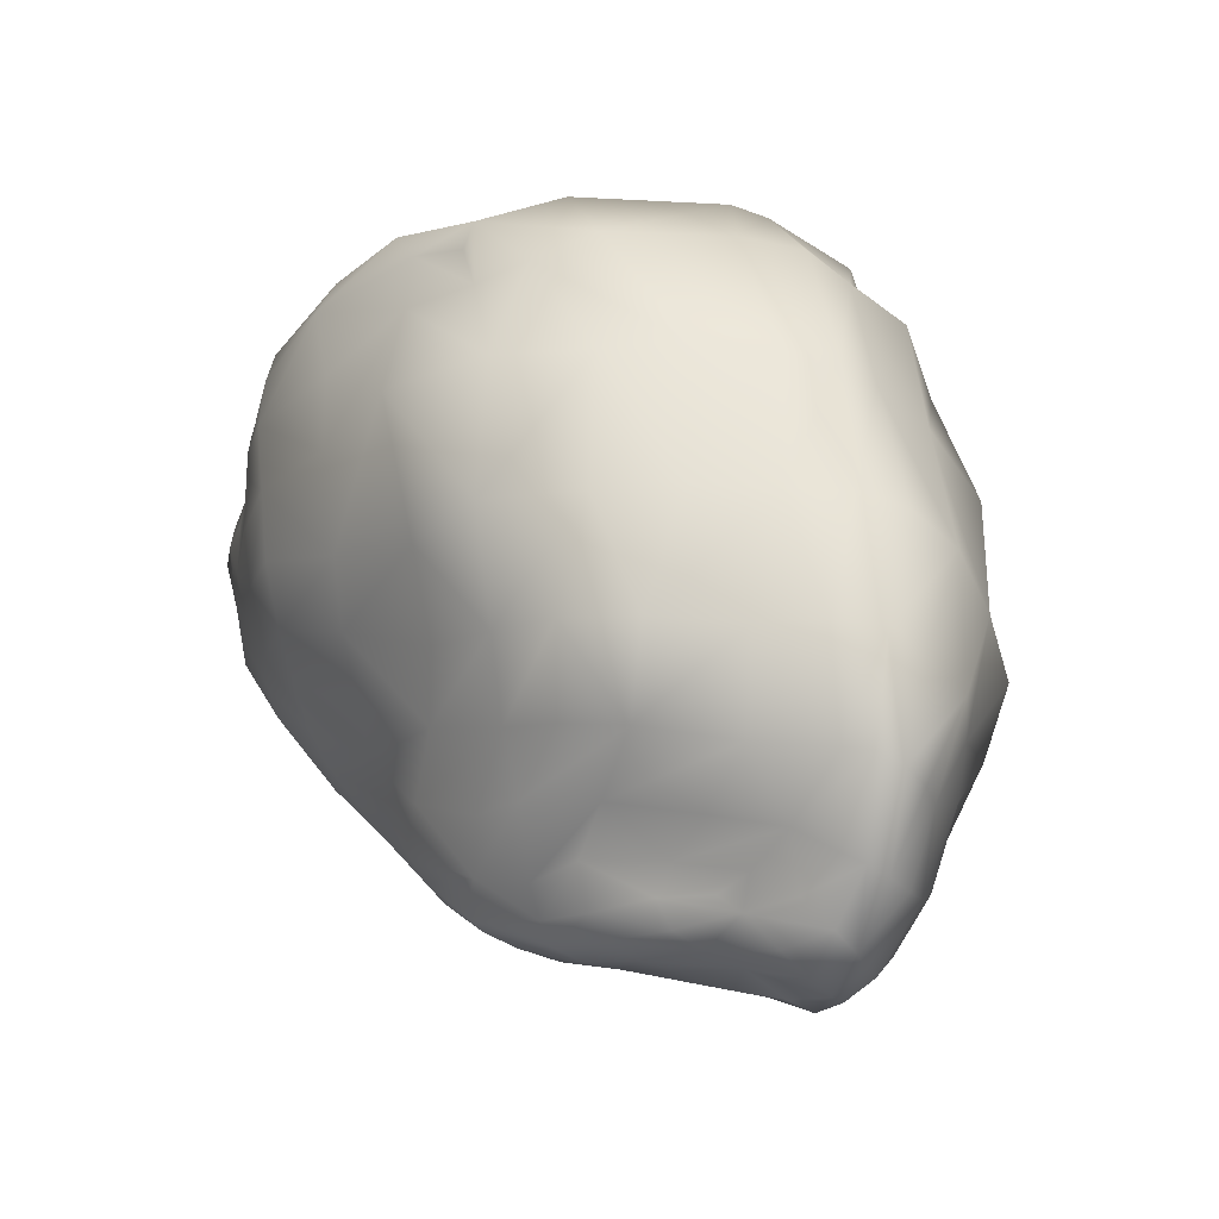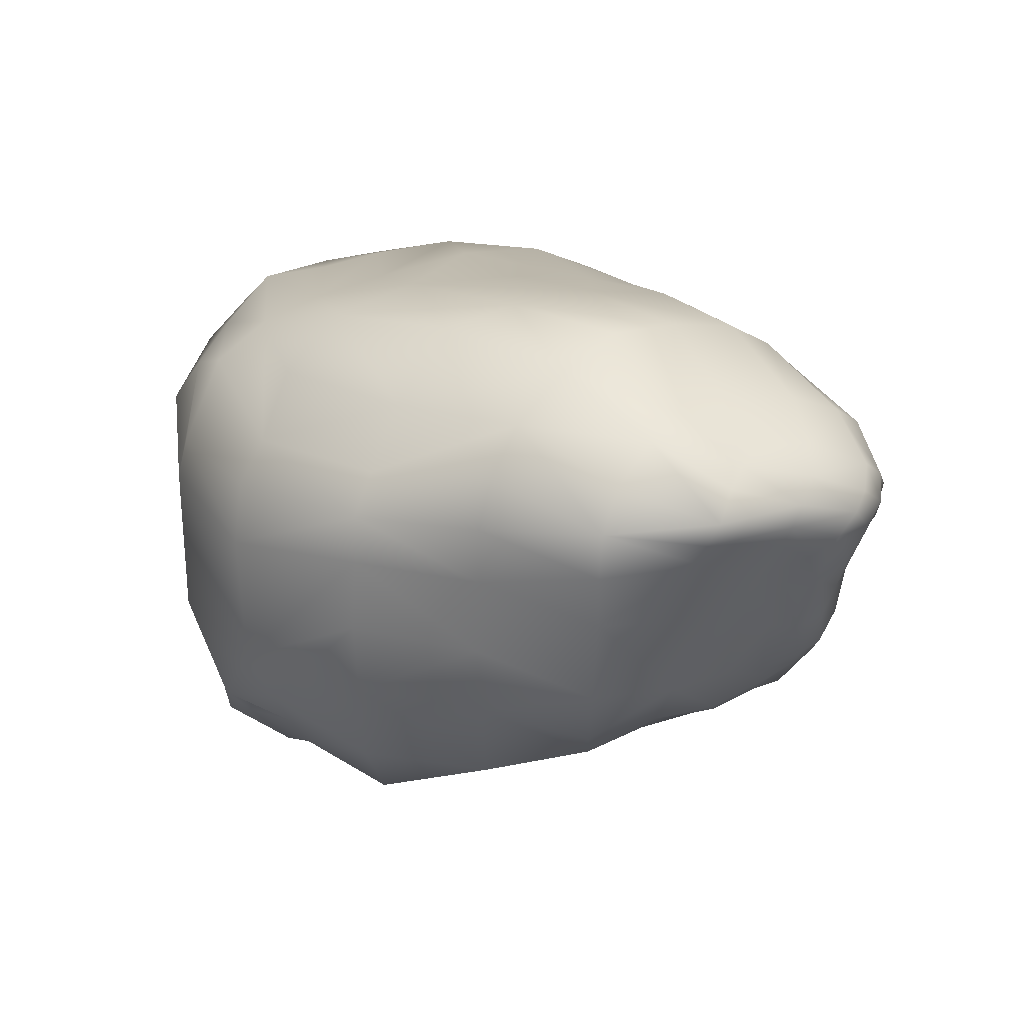
<metadata>
{"format":"obj","ext":"obj","renderer":"f3d","projection":"perspective","resolution":1024,"background":"white","views":[{"elev":-11.5,"azim":-115.8,"up":"+Y"},{"elev":6.2,"azim":-89.2,"up":"+Z"}]}
</metadata>
<code>
g Rock Formations 5
v 0.01453 0.007636 0.0006354
v 0.01471 0.006424 -0.001046
v 0.01485 0.006426 -0.0002426
v 0.01405 0.007803 -9.46e-05
v 0.01361 0.009236 0.002302
v 0.0133 0.01004 0.00127
v 0.01458 0.006692 -0.002144
v 0.01541 0.005528 -0.001095
v 0.01249 0.009893 -0.0004704
v 0.01142 0.01063 0.003109
v 0.01088 0.01134 0.001615
v 0.01354 0.007934 -0.001546
v 0.01538 0.005706 -0.002215
v 0.01589 0.004494 5.227e-05
v 0.009317 0.01091 -0.002225
v 0.008722 0.01128 0.003224
v 0.01136 0.00962 -0.003231
v 0.01456 0.007131 -0.003886
v 0.007373 0.01195 0.0006827
v 0.005579 0.01191 0.003307
v 0.01325 0.008422 -0.004075
v 0.008301 0.009871 -0.006796
v 0.01067 0.007807 -0.007712
v 0.005492 0.01203 0.001679
v 0.003995 0.01185 6.476e-05
v 0.002617 0.01215 0.001871
v 0.002343 0.01155 -0.004574
v -0.001877 0.01141 -0.003507
v -0.002426 0.009896 -0.00694
v 0.006101 0.01139 -0.002787
v 0.007812 0.008794 -0.008929
v 0.005129 0.01073 -0.007232
v 0.004362 0.009596 -0.008941
v 0.0009726 0.01024 -0.008168
v 0.003416 0.008199 -0.009947
v 0.007355 0.007844 -0.00995
v 0.01022 0.006246 -0.009033
v -0.0001955 0.009276 -0.008047
v 0.01265 0.006485 -0.007385
v 0.01353 0.005782 -0.007183
v 0.01431 0.005124 -0.006972
v 0.01295 0.004432 -0.008341
v 0.01202 0.005065 -0.008559
v 0.01165 0.004298 -0.009344
v 0.009929 0.00565 -0.009866
v 0.009519 0.00496 -0.01011
v 0.006703 0.006739 -0.01048
v 0.01529 0.006181 -0.003759
v 0.01569 0.004762 -0.002774
v 0.005682 0.004864 -0.01103
v 0.01571 0.004286 -0.001078
v 0.01589 0.003463 0.0001683
v 0.01616 0.003788 0.001076
v 0.01637 0.002354 0.001305
v 0.01682 0.002449 0.002231
v 0.01569 0.003352 -0.001547
v 0.01689 0.0003205 0.001995
v 0.01732 0.0004001 0.002755
v 0.01627 -0.002368 0.002232
v 0.00211 0.005711 -0.01005
v -0.00168 0.007014 -0.0089
v 0.0009369 0.002962 -0.01052
v 0.01515 0.003657 -0.00469
v 0.01485 0.00452 -0.005988
v 0.01411 0.003332 -0.007555
v 0.01371 0.003848 -0.008173
v 0.01386 0.002651 -0.008175
v 0.01266 0.003632 -0.009223
v 0.01448 0.002856 -0.006447
v 0.01351 0.003079 -0.009036
v 0.01128 0.003701 -0.009584
v 0.01321 0.002524 -0.00938
v 0.009036 0.003881 -0.01018
v 0.01237 0.003035 -0.009561
v 0.01211 0.002307 -0.009802
v 0.004824 0.002496 -0.01115
v 0.01098 0.002824 -0.009833
v 0.01062 0.001011 -0.01001
v 0.00833 0.001975 -0.01056
v 0.0074 -0.0001466 -0.01061
v 0.01307 0.001844 -0.009577
v 0.01172 0.0005222 -0.009726
v 0.009279 -0.0007574 -0.01011
v 0.01364 0.002095 -0.008645
v 0.0002206 -0.0004813 -0.01033
v 0.004324 8.813e-05 -0.01114
v -0.003476 0.003787 -0.01031
v 0.004661 -0.002037 -0.01052
v 0.01405 0.001777 -0.007479
v 0.01412 0.002391 -0.007435
v 0.01356 0.001325 -0.008748
v 0.01477 0.00171 -0.0054
v 0.01396 0.00091 -0.007662
v 0.01553 0.001715 -0.002853
v 0.01594 0.00222 -7.14e-05
v 0.01646 0.0001251 0.0009353
v 0.01579 4.434e-06 -0.002084
v 0.01474 7.849e-05 -0.005026
v 0.0143 -0.001596 -0.00615
v 0.01361 -0.001023 -0.007618
v 0.01543 -0.002395 -0.00239
v 0.01577 -0.002501 0.0005983
v 0.01316 -0.0004756 -0.008563
v 0.01243 -0.002781 -0.007817
v 0.01598 -0.002409 0.001522
v 0.01277 -0.004936 0.0009665
v 0.01296 -0.005227 0.001803
v 0.01284 -0.004824 -0.0007004
v 0.009995 -0.007366 -0.002373
v 0.009647 -0.007956 -0.0002256
v 0.009203 -0.008208 0.001116
v 0.00583 -0.0104 -0.0005822
v 0.013 -0.003345 -0.005895
v 0.01075 -0.004396 -0.007171
v 0.01325 -0.004376 -0.003584
v 0.00627 -0.00986 -0.002159
v 0.01099 -0.00566 -0.004946
v 0.01145 -0.004435 -0.00634
v 0.009351 -0.006478 -0.00645
v 0.01217 -0.00237 -0.008632
v 0.002307 -0.01143 -0.004167
v 0.002088 -0.01192 -0.002462
v -0.001153 -0.01265 -0.003328
v 0.006511 -0.008746 -0.004614
v 0.002197 -0.01072 -0.005727
v 0.004988 -0.008348 -0.006773
v 0.008158 -0.006507 -0.007234
v 0.01029 -0.004275 -0.008137
v 0.009822 -0.003962 -0.008698
v 0.01164 -0.001905 -0.009287
v 0.006967 -0.00593 -0.007913
v 0.0126 6.807e-05 -0.009303
v 0.01045 -0.001305 -0.009752
v 0.008801 -0.003138 -0.009432
v 0.006171 -0.004892 -0.008876
v 0.007857 -0.002327 -0.009891
v 0.006894 -0.001565 -0.01035
v 0.005458 -0.003617 -0.00968
v 0.002737 -0.006222 -0.008113
v 0.000755 -0.002732 -0.009824
v 0.003798 -0.007308 -0.007348
v 0.001684 -0.004802 -0.008907
v -0.002554 -0.006038 -0.008246
v -0.003921 -0.0008648 -0.009435
v 0.001439 -0.01013 -0.00673
v -0.0008938 -0.008093 -0.008003
v -0.003653 -0.003805 -0.008677
v -0.006981 -0.003916 -0.008226
v -0.007247 -0.000202 -0.008858
v 0.0005102 -0.009394 -0.007766
v -0.002402 -0.0104 -0.006723
v -0.001505 -0.01139 -0.006583
v -0.005673 -0.006405 -0.007269
v -0.006877 0.004225 -0.008324
v -0.000965 -0.01181 -0.00583
v -0.00378 -0.008715 -0.007254
v -0.004248 0.007209 -0.007691
v -0.002365 0.008949 -0.007285
v -0.005668 0.007718 -0.006513
v -0.0008976 -0.01226 -0.004685
v -0.003849 -0.01284 -0.003942
v -0.003967 -0.01304 -0.002684
v -0.00578 -0.008507 -0.006776
v -0.008582 0.004293 -0.005669
v -0.006807 0.008531 -0.004743
v -0.001877 0.01141 -0.003507
v -0.003884 -0.01244 -0.004876
v -0.006114 -0.01295 -0.003134
v -0.006143 -0.01324 -0.001785
v -0.007882 -0.01322 -0.0006797
v -0.007938 -0.01273 -0.001958
v -0.006106 -0.01241 -0.004191
v -0.004116 -0.01173 -0.005359
v -0.006085 -0.01165 -0.004746
v -0.004551 -0.01071 -0.005905
v -0.006576 -0.01022 -0.00528
v -0.007955 -0.01222 -0.003019
v -0.009453 -0.01179 -0.001575
v -0.007862 -0.01131 -0.003471
v -0.007889 -0.008682 -0.005189
v -0.00852 -0.01035 -0.003281
v -0.009109 -0.01128 -0.002205
v -0.01003 -0.0107 -0.001628
v -0.01157 -0.009597 -0.001202
v -0.01009 -0.009177 -0.003091
v -0.01176 -0.00733 -0.002662
v -0.01001 -0.006826 -0.005329
v -0.01092 -0.01142 -0.0005642
v -0.007722 -0.006527 -0.006504
v -0.009316 -0.003884 -0.007291
v -0.009287 -8.917e-05 -0.006266
v -0.01107 -0.003961 -0.00546
v -0.01237 -0.004136 -0.002739
v -0.01074 6.947e-06 -0.003909
v -0.01327 -0.007566 -0.0005426
v -0.0117 -6.899e-05 -0.001355
v -0.009961 0.004382 -0.003213
v -0.01074 0.004237 -0.0007978
v -0.01352 -0.004128 -0.0009855
v -0.01411 -0.004221 0.0005556
v -0.01386 -0.007672 0.0001706
v -0.01254 -9.882e-05 0.0005411
v -0.01127 0.004181 0.0008298
v -0.00757 0.008784 -0.0004871
v -0.0122 -0.0103 7.429e-06
v -0.01256 -0.01063 0.0006363
v -0.01419 -0.008098 0.0009317
v -0.003331 0.01147 0.00157
v 0.002617 0.01215 0.001871
v -0.01144 -0.01237 0.0002375
v 0.001737 0.01235 0.00424
v 0.005579 0.01191 0.003307
v -0.009966 -0.01284 -0.0006648
v -0.0098 -0.01357 0.0003668
v -0.007882 -0.01322 -0.0006797
v -0.01124 -0.01296 0.001035
v 0.005762 0.01179 0.004835
v 0.008722 0.01128 0.003224
v -0.009466 -0.01406 0.00124
v -0.0125 -0.01096 0.001409
v 0.006099 0.0116 0.006413
v 0.001625 0.0114 0.005596
v -0.003525 0.01115 0.002859
v -0.008008 0.008514 0.001671
v -0.007893 0.007725 0.003222
v -0.003491 0.009893 0.00588
v 0.00176 0.01026 0.00716
v -0.01077 0.003645 0.002344
v -0.002462 0.008263 0.007308
v -0.01265 -0.0005041 0.002255
v -0.01225 -0.001404 0.00407
v -0.01 0.002774 0.004599
v -0.007264 0.006894 0.005612
v -0.01367 -0.00472 0.002036
v -0.01321 -0.005839 0.003587
v -0.005423 0.005218 0.00763
v -0.01112 -0.002955 0.00582
v -0.01347 -0.008512 0.002016
v -0.01275 -0.008924 0.002747
v -0.008747 0.001112 0.007201
v -0.01187 -0.00691 0.004403
v -0.007151 -0.001206 0.008006
v -0.01198 -0.01127 0.00236
v -0.01013 -0.004724 0.007082
v -0.008299 -0.006824 0.007339
v -0.01054 -0.008397 0.004959
v -0.01063 -0.01332 0.001706
v -0.00972 -0.01349 0.002567
v -0.01095 -0.01135 0.003405
v -0.01206 -0.00932 0.00326
v -0.004978 -0.003985 0.008477
v -0.006235 -0.009056 0.007237
v -0.009118 -0.01097 0.004846
v -0.007823 -0.01269 0.004323
v -0.008654 -0.01414 0.002122
v -0.004792 -0.01051 0.006553
v -0.003733 0.002611 0.008723
v -0.008088 -0.01406 0.0005794
v -0.002212 -0.006844 0.008339
v -0.001083 0.006384 0.008231
v -0.006051 -0.0137 -8.443e-05
v -0.006143 -0.01324 -0.001785
v -0.003967 -0.01304 -0.002684
v -0.003946 -0.01294 -0.0007789
v -0.001153 -0.01265 -0.003328
v -0.005855 -0.01386 0.001233
v 0.002262 0.008718 0.008981
v -0.001685 -0.01257 -0.001018
v 0.002088 -0.01192 -0.002462
v -0.007708 -0.0144 0.001718
v 0.006478 0.0102 0.007963
v -0.007022 -0.01351 0.003838
v -0.003853 -0.01134 0.005838
v -0.0006659 -0.008132 0.00776
v -0.006064 -0.01373 0.003246
v -0.002814 -0.01163 0.004832
v -0.004396 -0.01333 0.002257
v -0.001472 -0.01176 0.003473
v 0.0006558 -0.008922 0.006722
v -0.002931 -0.01287 0.0008432
v -0.004405 -0.01334 0.0004979
v 0.0003154 -0.01189 0.001564
v 0.00186 -0.009501 0.005361
v 0.003113 -0.009978 0.003705
v 0.006961 -0.008058 0.005603
v 0.005322 -0.007218 0.007445
v 0.001376 -0.0119 -0.0004879
v 0.005088 -0.01048 0.0009372
v 0.00583 -0.0104 -0.0005822
v 0.004232 -0.01042 0.002245
v 0.008802 -0.00838 0.002104
v 0.009203 -0.008208 0.001116
v 0.01296 -0.005227 0.001803
v 0.008459 -0.008549 0.003031
v 0.003576 -0.005846 0.008656
v 0.007948 -0.008438 0.004127
v 0.01202 -0.005965 0.00482
v 0.01253 -0.005511 0.003496
v 0.01273 -0.005278 0.002556
v 0.0159 -0.002333 0.002946
v 0.01627 -0.002368 0.002232
v 0.01091 -0.006155 0.006264
v 0.001537 -0.004104 0.0089
v 0.01719 0.0005276 0.003582
v 0.01732 0.0004001 0.002755
v 0.01682 0.002449 0.002231
v -0.001394 -0.0009833 0.008992
v 0.00248 0.0008342 0.009905
v 0.005199 -0.001993 0.01009
v 0.006772 0.001692 0.01041
v 0.000374 0.004029 0.009006
v 0.005017 0.004498 0.009929
v 0.01669 0.002666 0.003194
v 0.01616 0.003788 0.001076
v 0.007652 -0.004134 0.00937
v 0.003671 0.006581 0.00935
v 0.008229 0.006929 0.009622
v 0.009346 0.004859 0.009997
v 0.01246 0.00453 0.008447
v 0.01584 0.004242 0.002004
v 0.01589 0.004494 5.227e-05
v 0.009502 -0.005828 0.008016
v 0.01286 -0.002232 0.008166
v 0.007209 0.008721 0.008901
v 0.01073 0.008217 0.007611
v 0.01133 0.006673 0.007978
v 0.01048 -0.001346 0.009453
v 0.01401 -0.002547 0.007017
v 0.008038 -0.0004558 0.01004
v 0.01345 0.001865 0.008383
v 0.01052 0.00196 0.009536
v 0.01471 -0.002418 0.005344
v 0.01491 0.001482 0.007418
v 0.01536 -0.002263 0.003783
v 0.01644 0.0007995 0.004438
v 0.01561 0.001187 0.005743
v 0.01601 0.002987 0.004121
v 0.01513 0.003544 0.005664
v 0.01426 0.004044 0.007442
v 0.01331 0.006022 0.006779
v 0.01508 0.004786 0.003026
v 0.01419 0.0054 0.004796
v 0.01293 0.00754 0.006411
v 0.01565 0.005091 0.00118
v 0.01378 0.006954 0.00401
v 0.01013 0.009377 0.006938
v 0.01531 0.005874 8.322e-05
v 0.01541 0.005528 -0.001095
v 0.01471 0.006424 -0.001046
v 0.01485 0.006426 -0.0002426
v 0.01453 0.007636 0.0006354
v 0.01502 0.006624 0.00125
v 0.01361 0.009236 0.002302
v 0.009681 0.01029 0.005841
v 0.01488 0.00589 0.002217
v 0.0138 0.008161 0.003236
v 0.01255 0.008723 0.0057
v 0.01189 0.009755 0.004417
v 0.01142 0.01063 0.003109
v 0.0133 0.01004 0.00127
v 0.009303 0.01094 0.004586
v 0.01088 0.01134 0.001615
g Rock Formations 5_0
f 3 2 1
f 4 1 2
f 1 4 5
f 6 5 4
f 2 7 4
f 2 8 7
f 6 4 9
f 6 9 10
f 11 10 9
f 12 4 7
f 12 9 4
f 13 7 8
f 8 14 13
f 11 9 15
f 11 15 16
f 9 12 17
f 17 15 9
f 7 18 12
f 7 13 18
f 19 16 15
f 16 19 20
f 21 17 12
f 21 12 18
f 15 17 22
f 15 22 19
f 17 21 23
f 23 22 17
f 24 20 19
f 24 25 20
f 24 19 25
f 26 20 25
f 25 27 26
f 28 26 27
f 28 27 29
f 30 25 19
f 30 19 22
f 25 30 27
f 22 31 30
f 22 23 31
f 32 27 30
f 32 30 31
f 32 33 27
f 32 31 33
f 34 29 27
f 34 27 33
f 33 35 34
f 36 33 31
f 33 36 35
f 37 31 23
f 31 37 36
f 34 38 29
f 38 34 35
f 23 39 37
f 39 23 21
f 39 21 40
f 18 40 21
f 40 18 41
f 40 42 39
f 40 41 42
f 43 37 39
f 43 39 42
f 43 44 37
f 43 42 44
f 45 36 37
f 45 37 44
f 45 46 36
f 45 44 46
f 47 35 36
f 47 36 46
f 48 41 18
f 48 49 41
f 48 18 13
f 48 13 49
f 47 50 35
f 47 46 50
f 51 49 13
f 51 13 14
f 51 14 52
f 51 52 49
f 53 52 14
f 52 53 54
f 55 54 53
f 56 49 52
f 52 54 56
f 54 55 57
f 58 57 55
f 58 59 57
f 60 35 50
f 60 61 35
f 38 35 61
f 60 50 62
f 60 62 61
f 56 63 49
f 64 49 63
f 64 41 49
f 64 65 41
f 64 63 65
f 66 41 65
f 65 67 66
f 66 42 41
f 42 66 68
f 68 44 42
f 69 65 63
f 65 69 67
f 70 68 66
f 70 66 67
f 44 68 71
f 71 46 44
f 70 72 68
f 70 67 72
f 46 71 73
f 73 50 46
f 74 71 68
f 74 68 72
f 74 75 71
f 74 72 75
f 50 73 76
f 76 62 50
f 77 73 71
f 77 71 75
f 77 78 73
f 77 75 78
f 79 76 73
f 79 73 78
f 79 80 76
f 79 78 80
f 81 75 72
f 82 78 75
f 75 81 82
f 83 80 78
f 78 82 83
f 72 84 81
f 84 72 67
f 62 76 85
f 86 76 80
f 86 85 76
f 62 85 87
f 87 61 62
f 86 80 88
f 86 88 85
f 84 67 89
f 90 89 67
f 90 67 69
f 90 69 89
f 91 81 84
f 84 89 91
f 92 89 69
f 69 63 92
f 93 91 89
f 89 92 93
f 94 92 63
f 63 56 94
f 95 94 56
f 95 56 54
f 95 54 96
f 95 96 94
f 57 96 54
f 94 97 92
f 97 94 96
f 98 93 92
f 98 92 97
f 98 99 93
f 98 97 99
f 93 100 91
f 100 93 99
f 97 96 101
f 101 99 97
f 96 57 102
f 102 101 96
f 103 91 100
f 91 103 81
f 100 99 104
f 100 104 103
f 105 102 57
f 105 57 59
f 105 59 106
f 105 106 102
f 107 106 59
f 102 108 101
f 108 102 106
f 108 106 109
f 106 107 110
f 110 109 106
f 111 110 107
f 111 112 110
f 99 101 113
f 113 104 99
f 104 113 114
f 115 101 108
f 108 109 115
f 115 113 101
f 116 110 112
f 110 116 109
f 115 117 113
f 117 115 109
f 118 114 113
f 118 113 117
f 118 117 114
f 117 109 119
f 119 114 117
f 104 114 120
f 120 103 104
f 116 112 121
f 122 121 112
f 122 123 121
f 124 109 116
f 124 119 109
f 124 116 125
f 121 125 116
f 124 126 119
f 124 125 126
f 119 127 114
f 127 119 126
f 128 120 114
f 128 114 127
f 128 129 120
f 128 127 129
f 120 130 103
f 130 120 129
f 127 126 131
f 131 129 127
f 132 103 130
f 132 81 103
f 132 82 81
f 132 130 82
f 133 82 130
f 133 83 82
f 133 130 134
f 129 134 130
f 133 134 83
f 134 129 135
f 131 135 129
f 136 83 134
f 134 135 136
f 83 136 80
f 137 80 136
f 137 88 80
f 137 136 88
f 138 136 135
f 138 88 136
f 135 131 139
f 135 139 138
f 88 138 140
f 140 85 88
f 141 139 131
f 141 131 126
f 142 138 139
f 142 140 138
f 142 139 143
f 142 143 140
f 85 140 144
f 144 87 85
f 126 145 141
f 145 126 125
f 139 141 146
f 146 143 139
f 147 140 143
f 147 144 140
f 147 143 148
f 147 148 144
f 144 149 87
f 149 144 148
f 150 141 145
f 150 146 141
f 150 145 151
f 150 151 146
f 145 125 152
f 152 151 145
f 143 146 153
f 153 148 143
f 154 87 149
f 87 154 61
f 155 152 125
f 125 121 155
f 156 146 151
f 156 153 146
f 157 61 154
f 61 157 38
f 158 38 157
f 158 29 38
f 158 157 29
f 157 154 159
f 159 29 157
f 160 155 121
f 160 121 123
f 160 123 161
f 160 161 155
f 162 161 123
f 156 163 153
f 156 151 163
f 164 159 154
f 154 149 164
f 159 165 29
f 166 29 165
f 167 155 161
f 155 167 152
f 161 162 168
f 169 168 162
f 169 170 168
f 171 168 170
f 168 172 161
f 167 161 172
f 168 171 172
f 173 152 167
f 152 173 151
f 172 174 167
f 173 167 174
f 175 151 173
f 175 163 151
f 175 173 176
f 174 176 173
f 172 177 174
f 177 172 171
f 177 171 178
f 179 174 177
f 174 179 176
f 177 178 179
f 176 180 175
f 163 175 180
f 181 176 179
f 176 181 180
f 182 179 178
f 182 183 179
f 181 179 183
f 182 178 183
f 183 184 181
f 185 180 181
f 185 181 184
f 185 186 180
f 185 184 186
f 180 187 163
f 187 180 186
f 188 183 178
f 183 188 184
f 189 163 187
f 189 153 163
f 189 190 153
f 189 187 190
f 148 153 190
f 190 191 148
f 149 148 191
f 191 164 149
f 192 190 187
f 190 192 191
f 186 193 187
f 192 187 193
f 191 194 164
f 194 191 192
f 195 186 184
f 186 195 193
f 193 196 192
f 194 192 196
f 197 164 194
f 164 197 159
f 165 159 197
f 197 194 198
f 196 198 194
f 197 198 165
f 199 193 195
f 193 199 196
f 199 195 200
f 195 184 201
f 201 200 195
f 202 196 199
f 199 200 202
f 198 196 203
f 202 203 196
f 204 165 198
f 198 203 204
f 205 201 184
f 205 184 188
f 205 206 201
f 205 188 206
f 201 207 200
f 207 201 206
f 204 208 165
f 166 165 208
f 166 208 209
f 210 206 188
f 188 178 210
f 211 209 208
f 209 211 212
f 213 210 178
f 213 178 171
f 213 171 214
f 213 214 210
f 215 214 171
f 210 216 206
f 216 210 214
f 217 212 211
f 212 217 218
f 214 215 219
f 214 219 216
f 220 206 216
f 206 220 207
f 217 211 221
f 222 221 211
f 211 208 222
f 223 222 208
f 208 204 223
f 224 223 204
f 224 225 223
f 224 204 203
f 224 203 225
f 223 226 222
f 226 223 225
f 227 222 226
f 222 227 221
f 228 225 203
f 203 202 228
f 226 225 229
f 226 229 227
f 230 228 202
f 230 202 200
f 230 231 228
f 230 200 231
f 228 232 225
f 232 228 231
f 233 229 225
f 233 225 232
f 234 231 200
f 234 200 207
f 234 235 231
f 234 207 235
f 233 236 229
f 233 232 236
f 231 237 232
f 237 231 235
f 238 235 207
f 238 239 235
f 238 207 220
f 238 220 239
f 240 236 232
f 240 232 237
f 235 241 237
f 241 235 239
f 240 237 242
f 240 242 236
f 243 239 220
f 220 216 243
f 244 237 241
f 244 242 237
f 244 241 245
f 244 245 242
f 241 239 246
f 246 245 241
f 247 243 216
f 247 216 219
f 247 248 243
f 247 219 248
f 243 249 239
f 249 243 248
f 250 246 239
f 250 239 249
f 250 249 246
f 251 242 245
f 245 246 252
f 245 252 251
f 253 246 249
f 253 252 246
f 248 254 249
f 253 249 254
f 255 248 219
f 248 255 254
f 252 253 256
f 254 256 253
f 242 251 257
f 257 236 242
f 219 258 255
f 258 219 215
f 259 251 252
f 252 256 259
f 236 257 260
f 260 229 236
f 258 215 261
f 262 261 215
f 262 263 261
f 264 261 263
f 263 265 264
f 261 266 258
f 261 264 266
f 229 260 267
f 267 227 229
f 268 264 265
f 265 269 268
f 270 258 266
f 270 255 258
f 227 267 271
f 271 221 227
f 255 270 272
f 272 254 255
f 272 273 254
f 256 254 273
f 256 273 274
f 274 259 256
f 275 272 270
f 273 272 276
f 275 276 272
f 275 270 277
f 266 277 270
f 277 278 275
f 276 275 278
f 273 276 279
f 279 274 273
f 277 266 280
f 277 280 278
f 281 280 266
f 281 266 264
f 281 264 280
f 268 280 264
f 280 268 282
f 282 278 280
f 276 278 283
f 283 279 276
f 284 283 278
f 278 282 284
f 283 285 279
f 283 284 285
f 279 286 274
f 286 279 285
f 287 282 268
f 287 268 269
f 287 269 288
f 287 288 282
f 289 288 269
f 290 284 282
f 290 282 288
f 288 289 291
f 292 291 289
f 292 293 291
f 290 288 294
f 290 294 284
f 291 294 288
f 295 274 286
f 274 295 259
f 296 284 294
f 296 285 284
f 296 294 297
f 296 297 285
f 294 291 298
f 298 297 294
f 299 291 293
f 299 298 291
f 299 293 300
f 299 300 298
f 301 300 293
f 285 302 286
f 302 285 297
f 303 259 295
f 259 303 251
f 300 301 304
f 305 304 301
f 305 306 304
f 307 251 303
f 307 257 251
f 307 303 308
f 307 308 257
f 303 295 309
f 309 308 303
f 308 309 310
f 311 257 308
f 308 310 311
f 311 260 257
f 311 312 260
f 312 311 310
f 313 304 306
f 306 314 313
f 315 309 295
f 295 286 315
f 316 260 312
f 316 312 317
f 316 267 260
f 316 317 267
f 312 310 318
f 318 317 312
f 318 319 317
f 320 313 314
f 314 321 320
f 322 315 286
f 322 286 302
f 322 323 315
f 322 302 323
f 324 267 317
f 324 271 267
f 324 317 325
f 324 325 271
f 326 317 319
f 326 325 317
f 327 315 323
f 315 327 309
f 328 323 302
f 302 297 328
f 329 309 327
f 329 310 309
f 329 327 310
f 323 330 327
f 323 328 330
f 331 310 327
f 331 327 330
f 330 319 331
f 331 318 310
f 318 331 319
f 332 328 297
f 297 298 332
f 333 330 328
f 330 333 319
f 328 332 333
f 334 332 298
f 334 298 300
f 334 300 335
f 334 335 332
f 304 335 300
f 336 333 332
f 336 332 335
f 335 304 337
f 313 337 304
f 336 335 338
f 336 338 333
f 337 338 335
f 339 319 333
f 339 333 338
f 339 340 319
f 339 338 340
f 326 319 340
f 326 340 325
f 337 313 341
f 320 341 313
f 338 337 342
f 342 340 338
f 341 342 337
f 343 325 340
f 340 342 343
f 320 344 341
f 344 320 321
f 342 341 345
f 345 343 342
f 325 343 346
f 346 271 325
f 271 346 221
f 344 321 347
f 348 347 321
f 348 349 347
f 350 347 349
f 350 351 347
f 352 347 351
f 347 352 344
f 351 353 352
f 354 221 346
f 221 354 217
f 355 344 352
f 355 341 344
f 355 345 341
f 355 352 345
f 356 345 352
f 356 352 353
f 345 356 343
f 357 346 343
f 357 343 356
f 357 358 346
f 357 356 358
f 353 358 356
f 354 346 358
f 358 353 359
f 358 359 354
f 360 359 353
f 361 217 354
f 361 354 359
f 361 218 217
f 361 359 218
f 362 218 359

</code>
